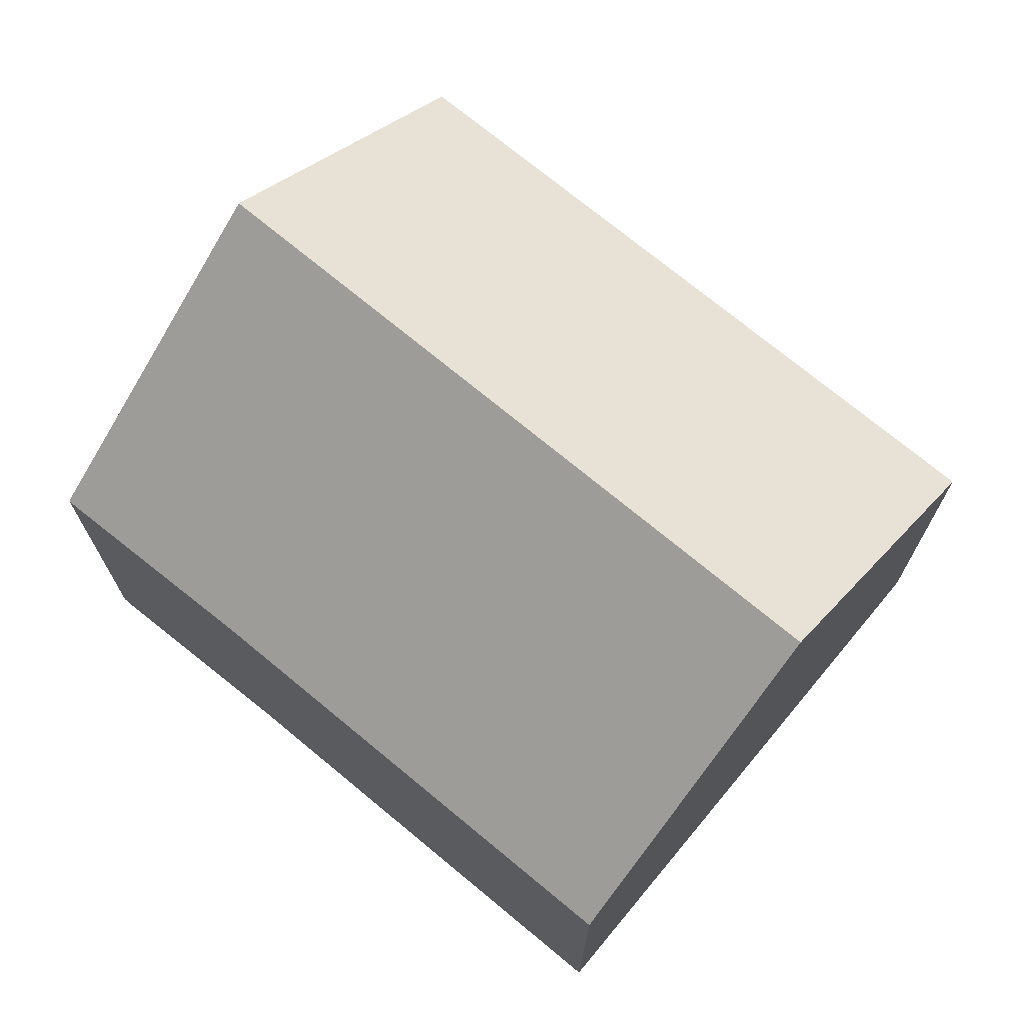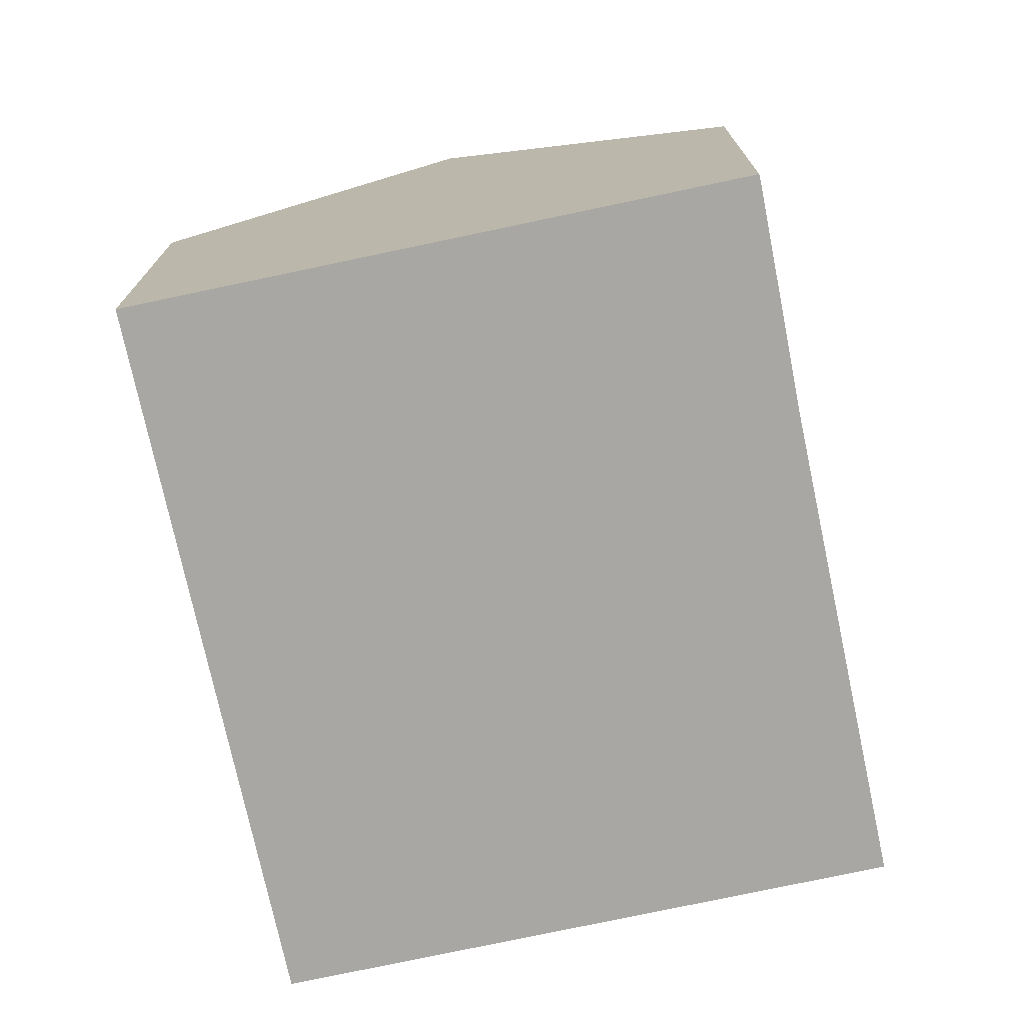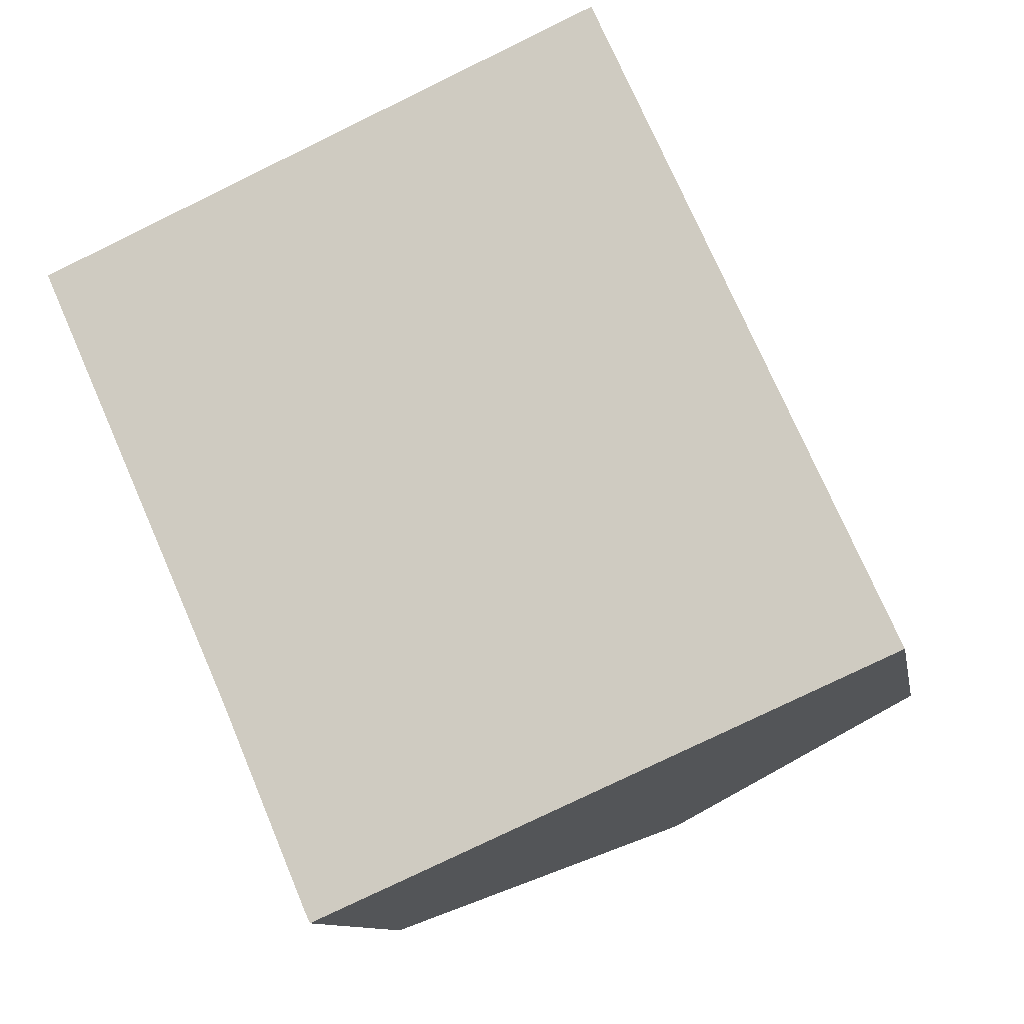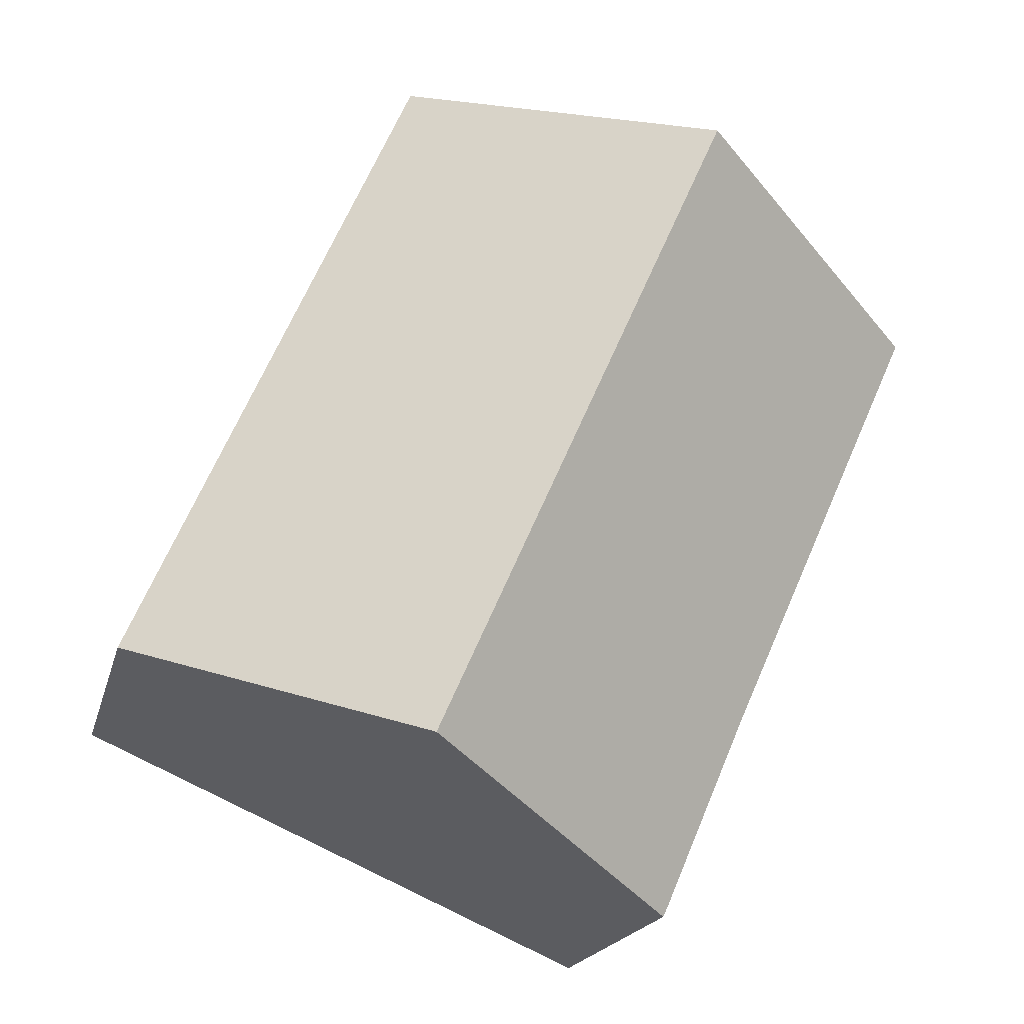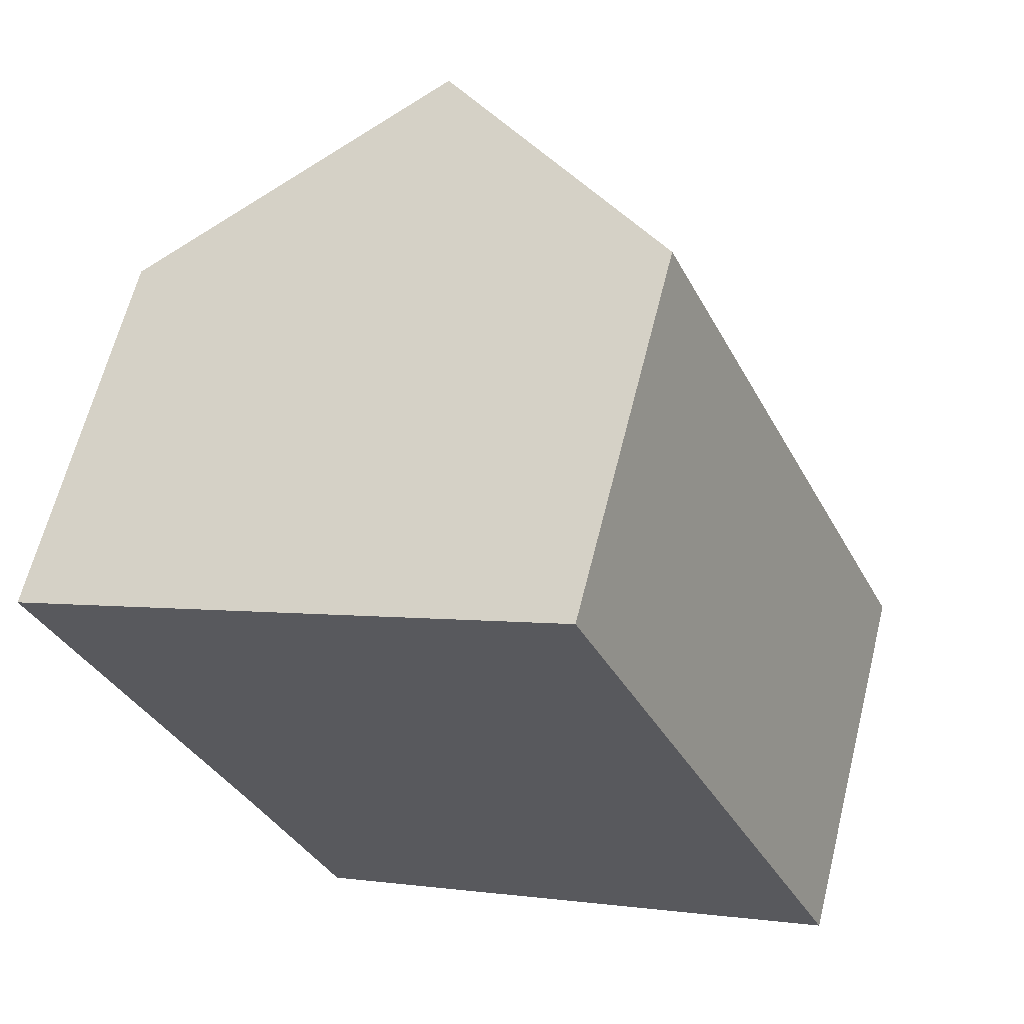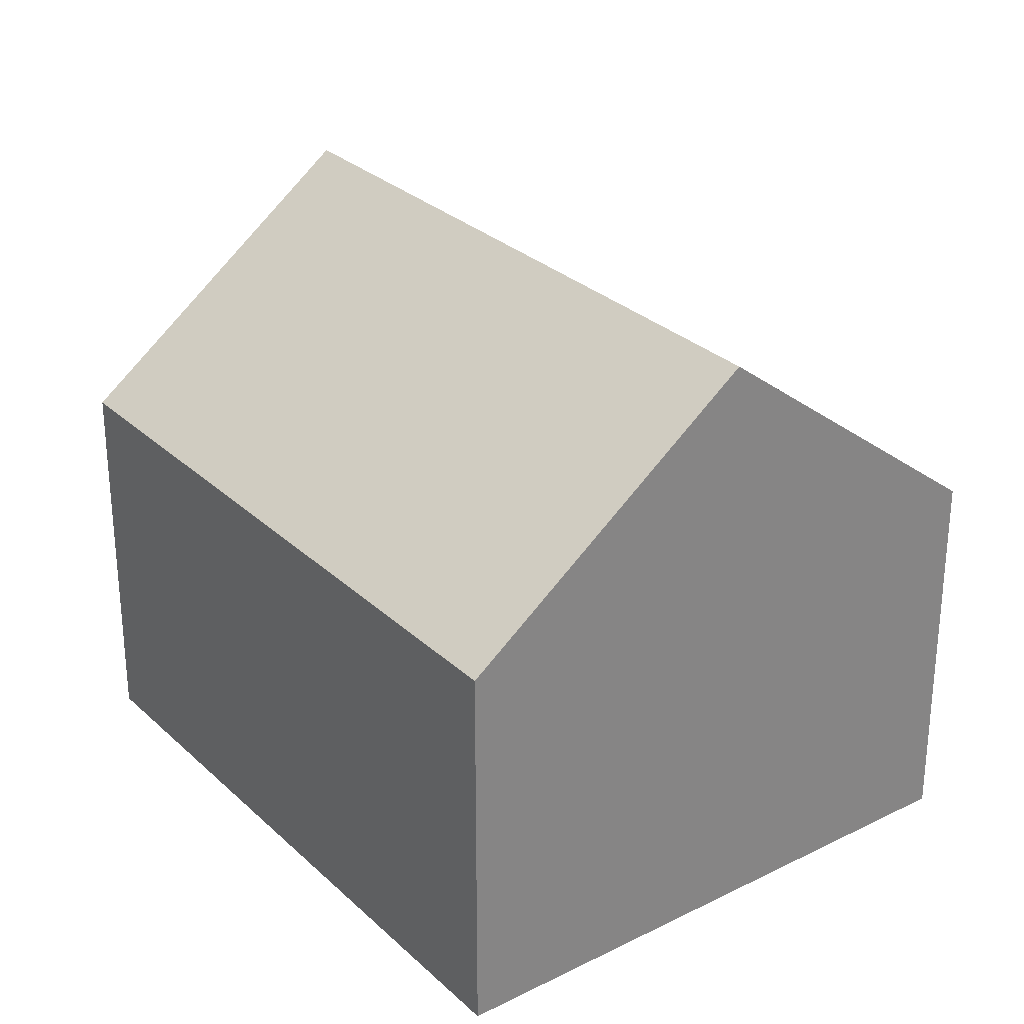
<metadata>
{"format":"obj","ext":"obj","renderer":"f3d","projection":"perspective","resolution":1024,"background":"white","views":[{"elev":72.5,"azim":-74.3,"up":"+Y"},{"elev":-74.6,"azim":168.1,"up":"+Y"},{"elev":-10.7,"azim":9.9,"up":"+Z"},{"elev":-18.3,"azim":167.0,"up":"+Z"},{"elev":63.3,"azim":14.0,"up":"+Z"},{"elev":28.9,"azim":119.5,"up":"+Y"}]}
</metadata>
<code>
v  10.29 11.32 -9.516
v  10.13 7.147 4.529
v  15.38 7.147 -7.27
v  5.053 11.32 2.259
v  5.067 7.104 -11.6
v  5.154 7.107 -11.78
v  3.533 7.16 -7.964
v  0 7.166 4.388e-16
v  5.154 7.216e-16 -11.78
v  5.067 7.1e-16 -11.6
v  3.533 4.877e-16 -7.964
v  0 0 0
v  5.053 -1.383e-16 2.259
v  10.13 -2.773e-16 4.529
v  15.38 4.452e-16 -7.27
v  10.29 5.827e-16 -9.516
g defaultobject
f 1 2 3
f 2 1 4
f 5 1 6
f 1 5 4
f 4 5 7
f 4 7 8
f 9 5 6
f 5 9 10
f 5 11 7
f 11 5 10
f 7 12 8
f 12 7 11
f 12 4 8
f 4 12 2
f 2 12 13
f 2 13 14
f 14 3 2
f 3 14 15
f 3 6 1
f 6 3 9
f 9 3 16
f 16 3 15
f 11 13 12
f 13 11 14
f 14 11 10
f 14 10 9
f 14 9 16
f 14 16 15

</code>
